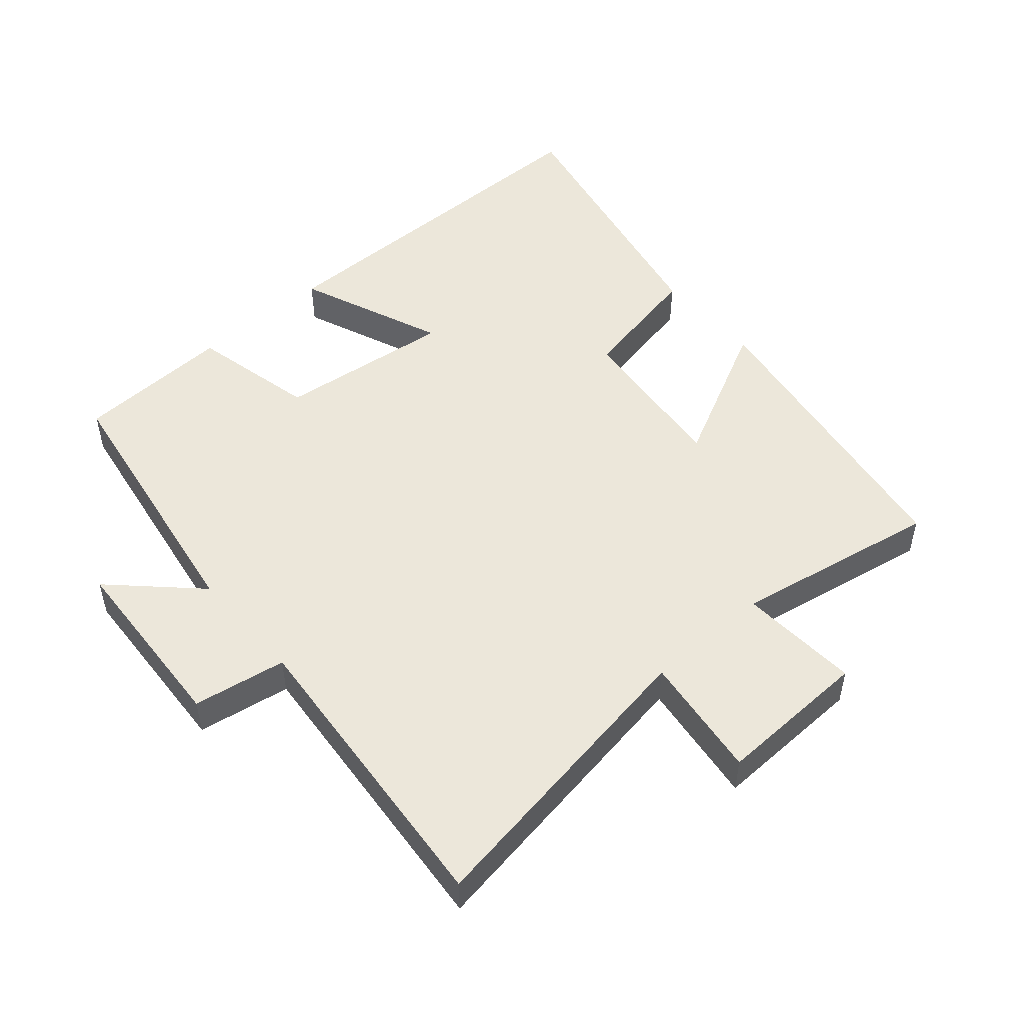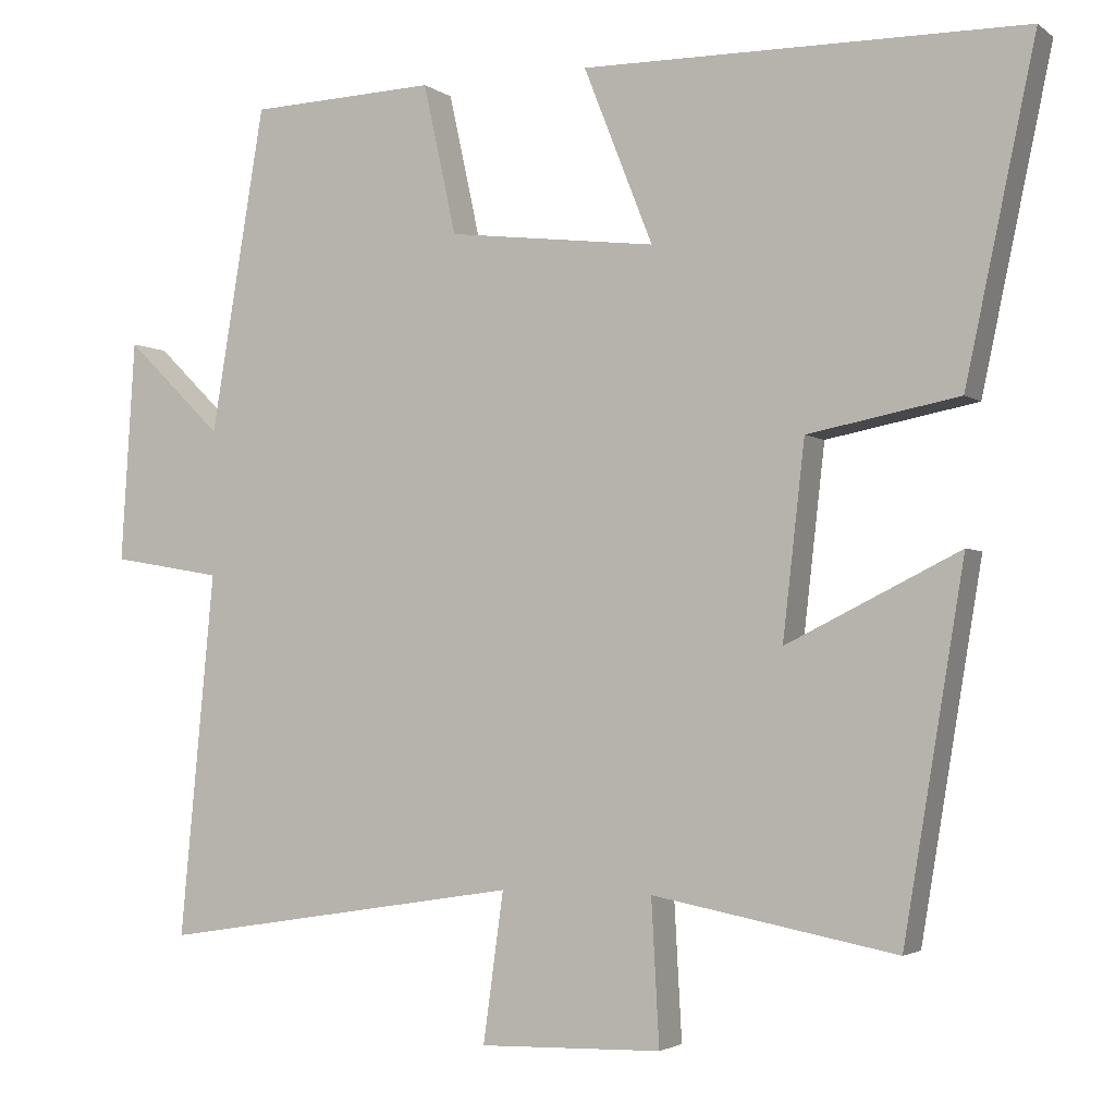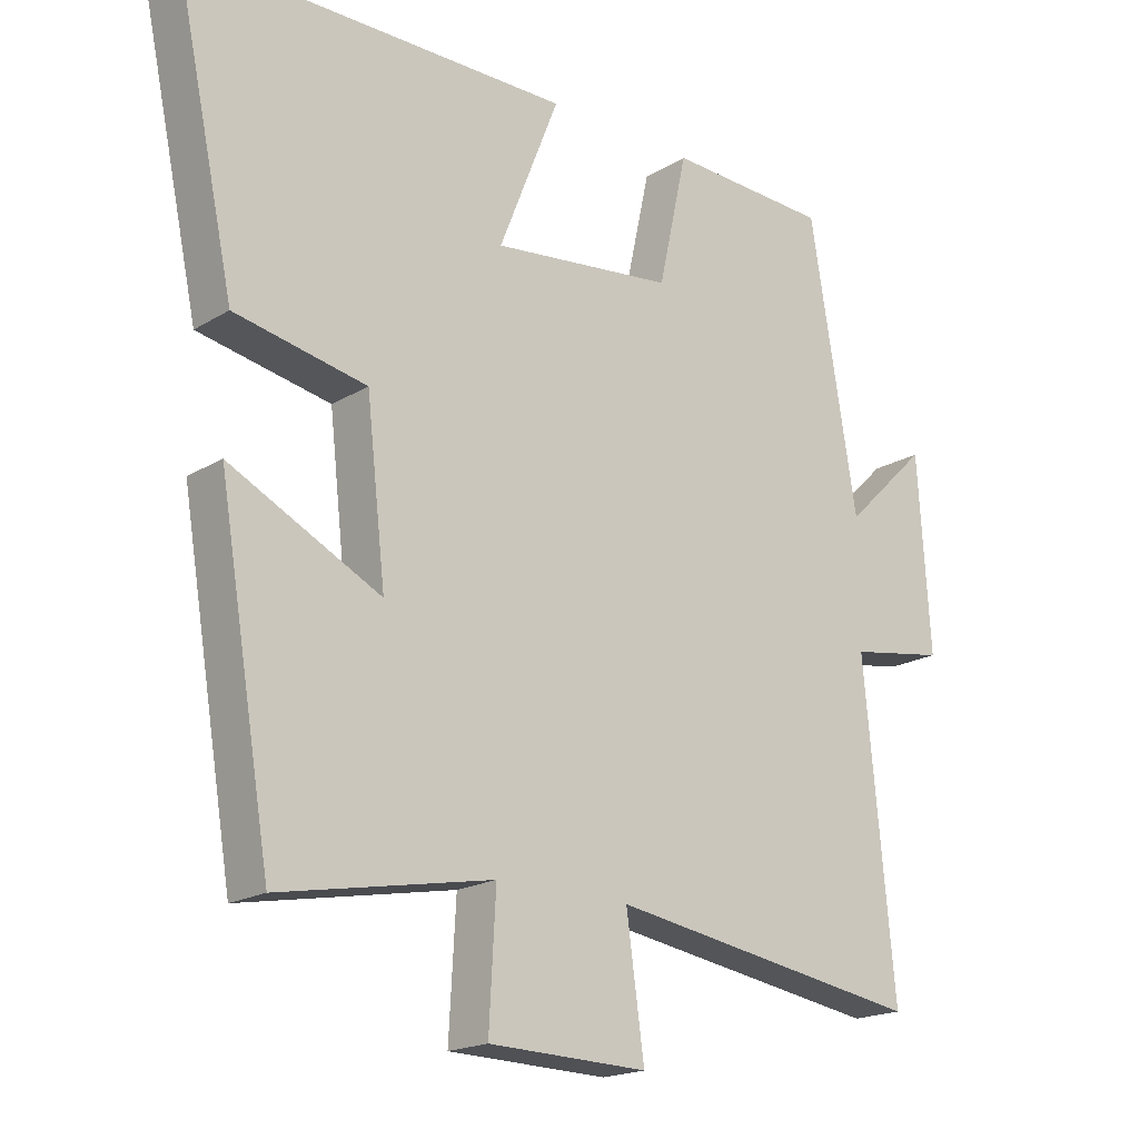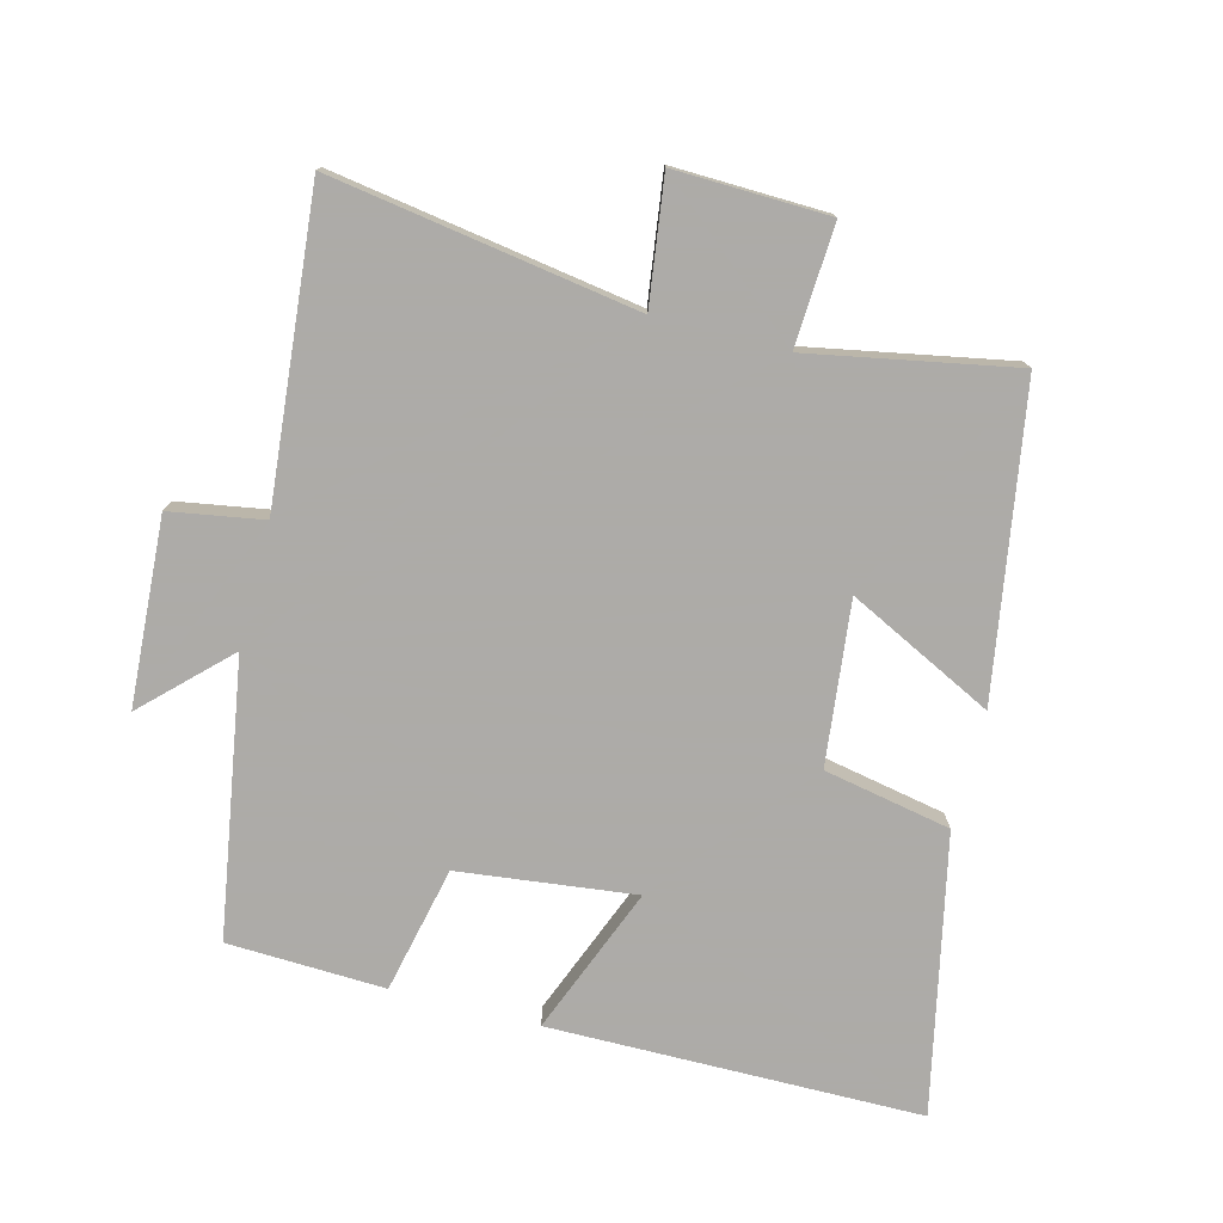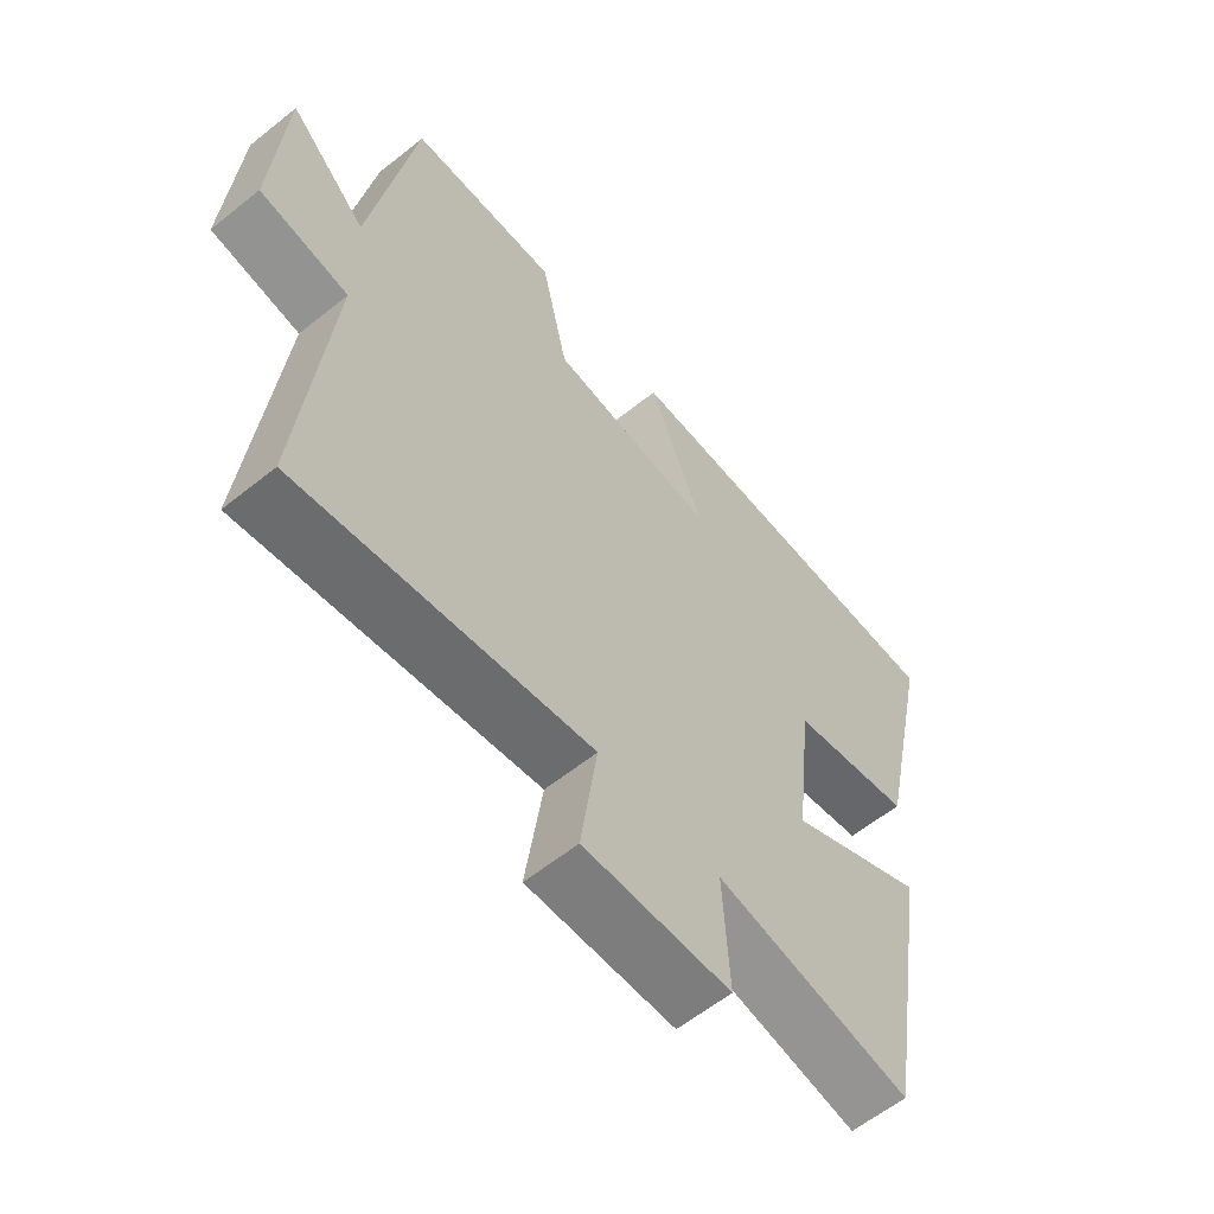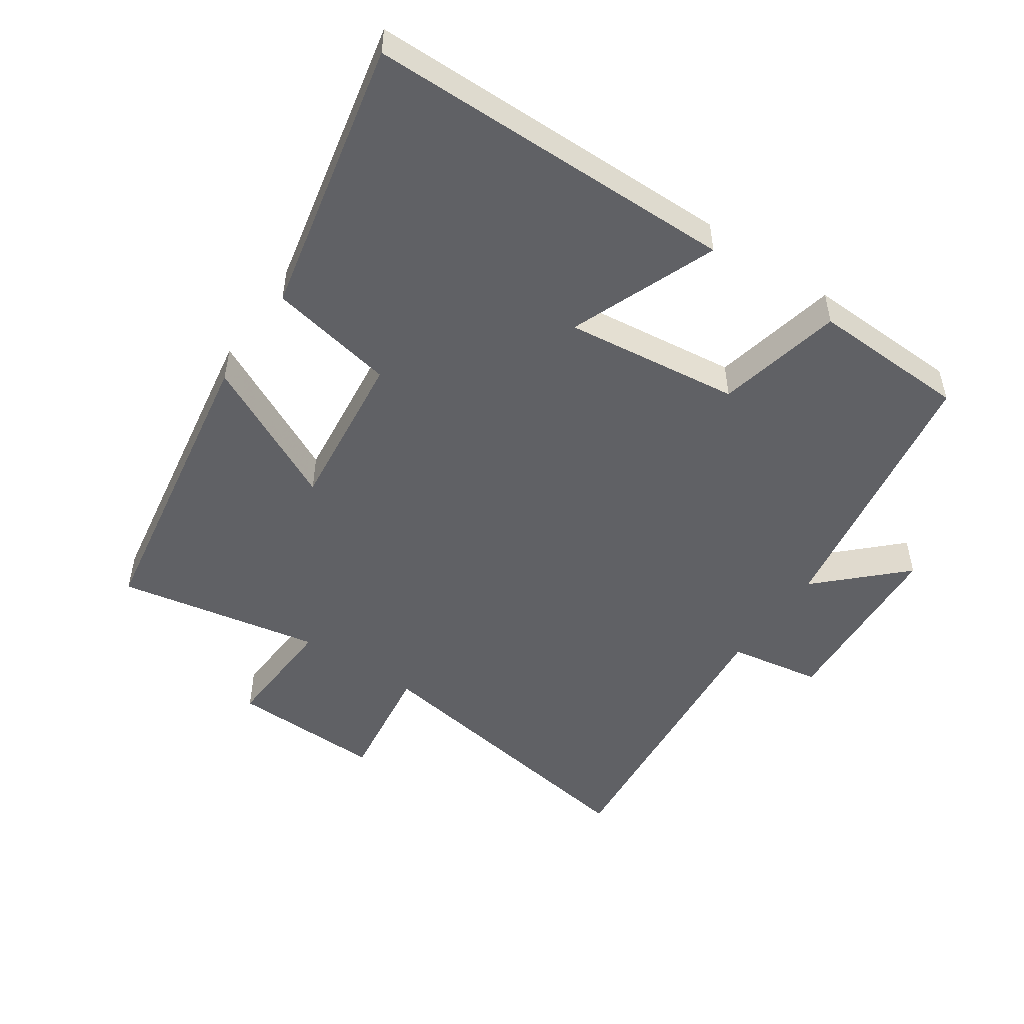
<metadata>
{"format":"obj","ext":"obj","renderer":"f3d","projection":"perspective","resolution":1024,"background":"white","views":[{"elev":50.3,"azim":138.7,"up":"+Y"},{"elev":-2.9,"azim":-155.0,"up":"+Z"},{"elev":-18.9,"azim":-41.4,"up":"+Z"},{"elev":-76.5,"azim":165.4,"up":"+Y"},{"elev":-60.1,"azim":129.4,"up":"+Z"},{"elev":-50.3,"azim":-34.3,"up":"+Y"}]}
</metadata>
<code>
v 0.431 0.07 0.491
v 0.5 0.07 0.077
v 0.623 0.07 0.197
v 0.641 0.07 -0.085
v 0.5 0.07 -0.109
v 0.544 0.07 -0.572
v 0.083 0.07 -0.5
v 0.109 0.07 -0.689
v -0.123 0.07 -0.683
v -0.113 0.07 -0.5
v -0.423 0.07 -0.559
v -0.5 0.07 -0.097
v -0.28 0.07 -0.206
v -0.308 0.07 0.04
v -0.5 0.07 0.077
v -0.589 0.07 0.495
v -0.027 0.07 0.5
v -0.115 0.07 0.277
v 0.151 0.07 0.309
v 0.193 0.07 0.5
v 0.431 0 0.491
v 0.5 0 0.077
v 0.623 0 0.197
v 0.641 0 -0.085
v 0.5 0 -0.109
v 0.544 0 -0.572
v 0.083 0 -0.5
v 0.109 0 -0.689
v -0.123 0 -0.683
v -0.113 0 -0.5
v -0.423 0 -0.559
v -0.5 0 -0.097
v -0.28 0 -0.206
v -0.308 0 0.04
v -0.5 0 0.077
v -0.589 0 0.495
v -0.027 0 0.5
v -0.115 0 0.277
v 0.151 0 0.309
v 0.193 0 0.5
f 19 20 1 2
f 18 19 2
f 16 17 18
f 15 16 18
f 14 15 18
f 13 14 18 2
f 10 11 12 13
f 10 13 2
f 7 8 9 10
f 7 10 2
f 5 6 7
f 5 7 2 3
f 3 4 5
f 22 21 40 39
f 22 39 38
f 38 37 36
f 38 36 35
f 38 35 34
f 22 38 34 33
f 33 32 31 30
f 22 33 30
f 30 29 28 27
f 22 30 27
f 27 26 25
f 23 22 27 25
f 25 24 23
f 1 21 22 2
f 2 22 23 3
f 3 23 24 4
f 4 24 25 5
f 5 25 26 6
f 6 26 27 7
f 7 27 28 8
f 8 28 29 9
f 9 29 30 10
f 10 30 31 11
f 11 31 32 12
f 12 32 33 13
f 13 33 34 14
f 14 34 35 15
f 15 35 36 16
f 16 36 37 17
f 17 37 38 18
f 18 38 39 19
f 19 39 40 20
f 20 40 21 1

</code>
